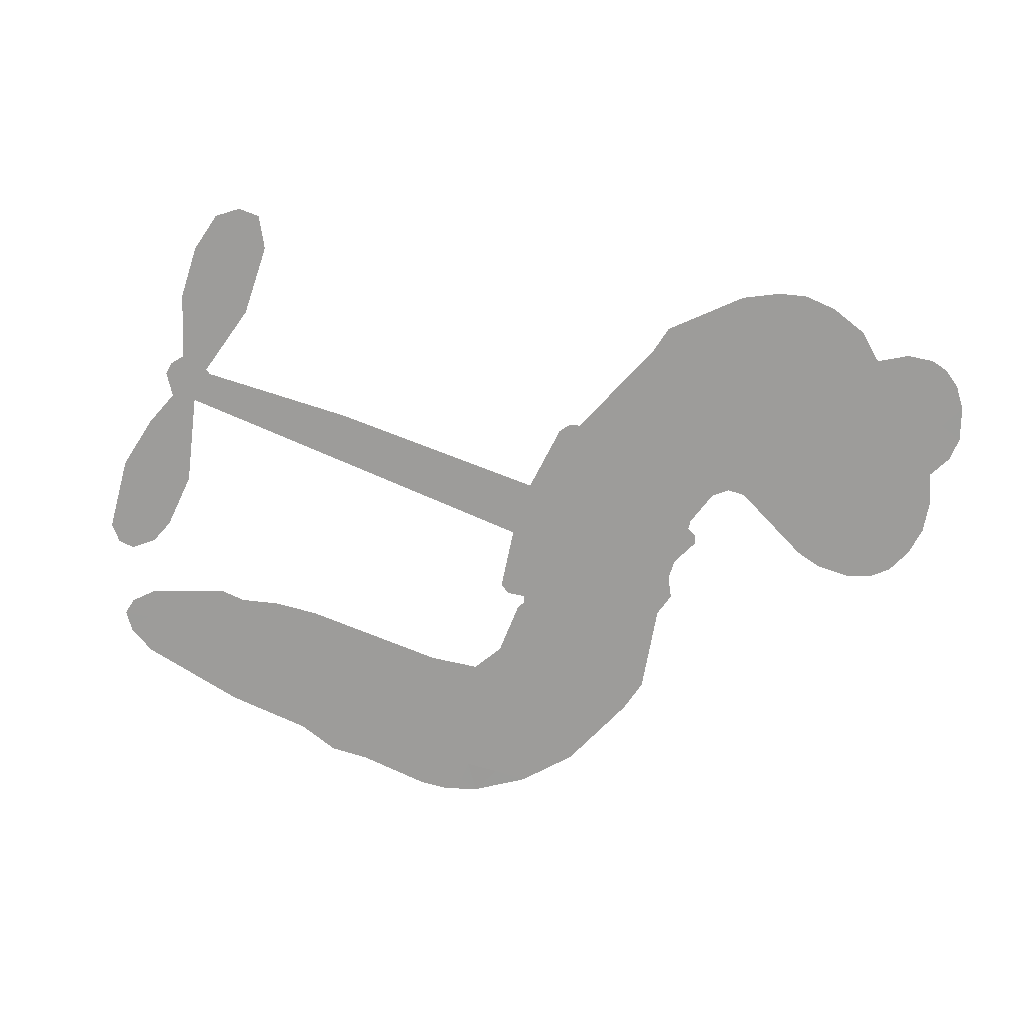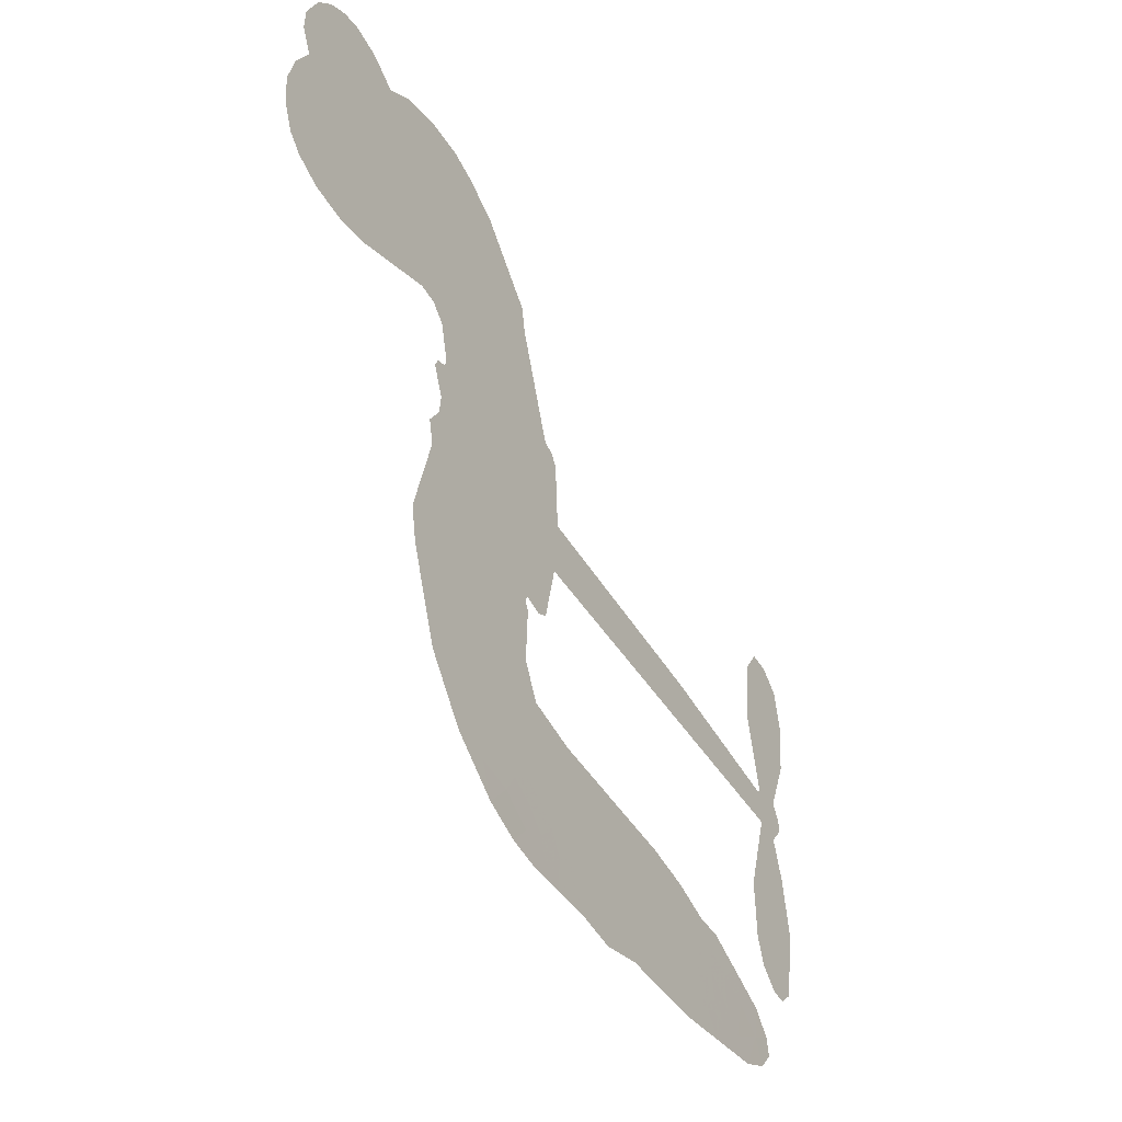
<metadata>
{"format":"obj","ext":"obj","renderer":"f3d","projection":"perspective","resolution":1024,"background":"white","views":[{"elev":-70.1,"azim":156.0,"up":"+Z"},{"elev":-44.9,"azim":-59.9,"up":"+Y"}]}
</metadata>
<code>
v 1461 912.9 0.2257
v 1473 961.6 0.2142
v 1496 1006 0.1893
v 1479 1043 0.1564
v 1481 1079 0.1258
v 1502 1127 0
v 1527 1156 0.102
v 1556 1173 0.135
v 1584 1178 0.1547
v 1624 1170 0.1819
v 1665 1142 0.2241
v 1708 1174 0.2597
v 1769 1190 0.2811
v 1820 1190 0.2947
v 1860 1177 0.3046
v 1911 1147 0.3194
v 1998 1053 0.357
v 2005 1011 0.3705
v 2060 846.6 0.4716
v 2077 839.4 0.486
v 2087 824.6 0.5
v 2092 718.4 0.5272
v 2422 704.5 0.6118
v 2646 681.6 0.6795
v 2654 686.6 0.6864
v 2630 801.6 0.7179
v 2640 910.6 0.7338
v 2668 954.2 0.7382
v 2700 953.1 0.741
v 2730 927.6 0.75
v 2741 865.6 0.73
v 2733 784.6 0.7164
v 2696 692.6 0.6913
v 2709 673.6 0.6867
v 2711 653.6 0.6845
v 2688 623.6 0.6806
v 2706 566.6 0.6797
v 2719 482.6 0.6797
v 2702 370.6 0.6797
v 2680 348.8 0.6797
v 2656 347.8 0.6797
v 2628 374.6 0.6797
v 2615 412.6 0.6797
v 2613 499.6 0.6797
v 2653 630.5 0.6784
v 2084 631.2 0.5463
v 2064 537.6 0.5748
v 2048 527.8 0.5774
v 2020 533.4 0.5876
v 2016 522.6 0.6008
v 2022 511.6 0.6103
v 2018 427.6 0.669
v 2043 379.9 0.7013
v 2116 365.6 0.6935
v 2331 360.4 0.5832
v 2396 351.2 0.546
v 2452 333.7 0.5055
v 2490 334.5 0.4795
v 2596 287.2 0.3786
v 2622 257.6 0.324
v 2626 231.6 0.25
v 2604 204.9 0.3476
v 2562 183.9 0.4048
v 2399 157.7 0.5381
v 2271 154.4 0.6229
v 2207 136.6 0.662
v 2148 142.9 0.6969
v 2040 138.7 0.7854
v 1997 144.9 0.8353
v 1948 164.1 1
v 1880 215.6 0.7852
v 1823 289.6 0.7241
v 1778 414.6 0.6592
v 1768 465.6 0.64
v 1801 597.6 0.5732
v 1793 633.6 0.5548
v 1812 663.6 0.5366
v 1815 693.6 0.5138
v 1798 736.6 0.488
v 1804 750.5 0.4836
v 1820 756.7 0.475
v 1822 769.6 0.4601
v 1809 824.6 0.3966
v 1788 844.7 0.3579
v 1761 847.4 0.3262
v 1632 792.8 0.2586
v 1591 784.6 0.2511
v 1537 788.9 0.2439
v 1499 806.9 0.2394
v 1479 828.6 0.2368
v 1464 868.6 0.2319
v 2369 630.8 0.5994
v 2659 670.3 0.682
v 1844 759 0.4707
v 1999 536.2 0.5938
v 2020 469.6 0.6381
v 1819 736.1 0.4874
v 2057 816 0.4858
v 2074 584.4 0.5622
v 2511 630.7 0.6359
v 2676 684.3 0.688
v 2582 630.6 0.6569
v 2618 630.5 0.6682
v 1807 715.1 0.4976
v 2013 559.4 0.5788
v 2642 744.1 0.7066
v 2684 657.8 0.6836
v 2668 719.5 0.6984
v 2589 239.3 0.3594
v 2667 383.9 0.6797
v 1852 802.5 0.4356
v 1999 506 0.6142
v 1834 713.3 0.5014
v 1527 854.4 0.2382
v 1579 1126 0.1552
v 1779 893.9 0.3324
v 2090 771.5 0.5019
v 2042 555.9 0.574
v 2534 693.1 0.6416
v 2590 687.3 0.6585
v 1965 572.5 0.5787
v 2005 836.7 0.4567
v 1856 673.9 0.5268
v 1834 871.3 0.378
v 2032 599.4 0.5604
v 2634 654.9 0.6737
v 1946 520.3 0.6088
v 2603 658.3 0.6633
v 2570 661.4 0.6528
v 1841 624.9 0.5563
v 2473 266.7 0.4835
v 2633 565 0.6798
v 2683 914.1 0.7367
v 2714 738.6 0.7065
v 2711 426.6 0.6797
v 1544 1058 0.1614
v 2546 630.6 0.6462
v 2472 303.1 0.4878
v 2664 591.5 0.6796
v 2408 283.7 0.5314
v 2543 310.8 0.436
v 2510 285.6 0.4558
v 1817 1113 0.2996
v 2030 218.1 0.7746
v 1503 893.4 0.2303
v 1598 855.4 0.2508
v 1540 1119 0.111
v 1925 766.5 0.4757
v 1953 451.3 0.6496
v 2635 856.1 0.7265
v 2680 757.8 0.709
v 1515 1036 0.1686
v 1560 986.2 0.2103
v 1549 1022 0.189
v 1618 1022 0.2197
v 1583 1046 0.1922
v 2481 170.8 0.4788
v 2551 265.5 0.4135
v 1830 1151 0.2993
v 1927 1020 0.3529
v 2024 176.9 0.8021
v 1606 818.9 0.2536
v 1697 820.1 0.2803
v 1563 829.4 0.2454
v 1883 774.2 0.4638
v 1990 449.8 0.6517
v 1969 393.3 0.6851
v 1585 1011 0.2092
v 1615 954.2 0.2398
v 1635 1085 0.2106
v 1574 1086 0.1665
v 1783 1145 0.2852
v 1869 1117 0.3145
v 1967 1026 0.3597
v 2094 140.8 0.7377
v 1980 204.2 0.8371
v 1879 727.6 0.4939
v 1918 844.2 0.4282
v 1616 1056 0.2071
v 1667 1042 0.2406
v 1955 1100 0.3381
v 1845 837.3 0.4059
v 2057 193.1 0.7629
v 2091 251.7 0.7213
v 1891 814.1 0.4387
v 1941 1060 0.3449
v 2033 928.6 0.4135
v 1875 855.2 0.4069
v 1909 1093 0.329
v 1883 935.7 0.3697
v 1958 951.6 0.3864
v 1868 896.6 0.3811
v 1973 987.6 0.3747
v 1922 898 0.4007
v 1822 937 0.3427
v 2019 969.6 0.3907
v 1835 905.3 0.3617
v 1995 938.7 0.4009
v 1964 908.6 0.408
v 2004 897.9 0.4239
v 1974 867.1 0.4322
v 2046 887.6 0.4395
v 1960 822.2 0.4521
v 2019 867.4 0.4445
v 1803 872.7 0.3566
v 1968 541.6 0.5947
v 1936 553.6 0.5908
v 1917 614.7 0.5591
v 1882 519.4 0.6117
v 2714 892.7 0.7369
v 2677 870.8 0.7299
v 2669 825.4 0.722
v 1562 903.8 0.2361
v 1562 866.6 0.2418
v 2008 740.7 0.5029
v 1518 965.6 0.211
v 1712 893.5 0.2908
v 2007 391.3 0.6893
v 1984 324.9 0.7251
v 2014 351.8 0.7096
v 1980 359.9 0.705
v 1915 356.6 0.7037
v 1949 338.3 0.7171
v 2041 292.4 0.7315
v 1900 288.2 0.7473
v 2018 317.8 0.7248
v 1990 270.2 0.7615
v 2063 335.5 0.71
v 1917 320.2 0.7274
v 1800 352.1 0.6901
v 1946 283.8 0.7569
v 1625 1127 0.1933
v 1605 1100 0.1846
v 1745 1159 0.2717
v 1710 1128 0.2538
v 1751 1116 0.2745
v 1716 1071 0.2617
v 1886 1162 0.3118
v 1860 1147 0.3078
v 1980 171.9 0.8842
v 1930 211.2 0.8518
v 1660 986.9 0.2505
v 1933 1124 0.3281
v 1849 1040 0.3236
v 1882 639.5 0.5464
v 1875 593.4 0.5721
v 1940 685.6 0.5222
v 1898 678.9 0.5242
v 1924 651.6 0.5395
v 1967 623.8 0.5533
v 1844 452.8 0.6463
v 2664 790.1 0.7155
v 2700 802.7 0.7185
v 2737 825.1 0.7232
v 2707 848.6 0.7269
v 1535 886.3 0.2347
v 1529 926.4 0.2253
v 1566 945.1 0.2266
v 2054 743.1 0.5093
v 1995 788.3 0.4783
v 1527 997.3 0.1974
v 1746 880.3 0.3121
v 1746 929.2 0.3038
v 1729 833.8 0.2987
v 1651 846.9 0.2655
v 1700 857.8 0.2851
v 1667 889 0.2703
v 1685 939.4 0.2714
v 1998 235.3 0.7878
v 2030 256 0.7543
v 1958 244.4 0.7952
v 1917 250.5 0.7847
v 2085 296.3 0.7124
v 2224 363 0.6428
v 2101 330.9 0.7002
v 2128 298.2 0.6932
v 2170 364.3 0.6703
v 2135 255.1 0.6962
v 2116 218.3 0.7136
v 2204 288.9 0.6548
v 2139 334.8 0.6848
v 2081 218.5 0.7373
v 2134 181.3 0.7058
v 2164 282.2 0.6767
v 2180 323.3 0.666
v 2182 177.6 0.6752
v 2218 324.8 0.6458
v 2193 233.2 0.6647
v 2275 281.2 0.6146
v 2155 221.2 0.6883
v 2277 361.7 0.6131
v 2240 295 0.6342
v 2228 255.2 0.6426
v 2271 321.7 0.6166
v 2238 199.8 0.6397
v 2324 306.1 0.5857
v 2080 372.8 0.7027
v 1676 1100 0.2353
v 1649 1016 0.2374
v 1628 990.9 0.2343
v 1681 1012 0.2548
v 1701 1040 0.2592
v 1699 976.6 0.2708
v 1763 1029 0.2913
v 1717 1008 0.2734
v 1742 972.2 0.2928
v 1782 954.1 0.3173
v 1793 923.6 0.3315
v 1822 992.1 0.3253
v 1775 992.1 0.3044
v 1871 1076 0.3226
v 1831 1075 0.3098
v 1890 1039 0.337
v 1783 1079 0.291
v 1806 1040 0.3071
v 1869 996.8 0.3424
v 1909 578.8 0.5786
v 1879 556.5 0.5919
v 1785 531.6 0.6113
v 1837 570.4 0.5866
v 1793 564.6 0.5936
v 1818 540.7 0.6036
v 1814 491.7 0.628
v 1946 599.1 0.5663
v 1994 596.8 0.5645
v 2010 640 0.5454
v 1804 445.6 0.6483
v 1872 336.2 0.7103
v 1492 930.9 0.2217
v 2054 779.6 0.4951
v 1958 784.6 0.472
v 1927 804.8 0.4535
v 1962 738.5 0.4968
v 2024 808 0.4769
v 1664 806.4 0.2675
v 1714 925.6 0.2876
v 1651 952.2 0.2543
v 1631 913.5 0.2533
v 1595 921.9 0.2406
v 2217 171 0.6543
v 2271 234.1 0.6182
v 1685 1069 0.2449
v 1749 1082 0.2761
v 1848 964.9 0.3446
v 1853 491.4 0.6271
v 1899 459.7 0.6437
v 1777 498.6 0.6271
v 2047 633.6 0.5475
v 2069 676.6 0.5353
v 1976 664.5 0.5342
v 2020 689.1 0.5264
v 2023 770.1 0.4925
v 1922 724 0.4999
v 1629 876.6 0.2572
v 2278 194.3 0.6153
v 2335 156.1 0.5793
v 2342 227.2 0.5739
v 2303 155.2 0.6006
v 2318 192.5 0.5895
v 2360 189.7 0.5625
v 2306 226.1 0.5968
v 2323 264.3 0.5858
v 2396 230.6 0.538
v 2363 284.2 0.561
v 2386 314.7 0.5482
v 2421 316.6 0.525
v 2364 355.8 0.5649
v 2226 631 0.5668
v 2257 711.5 0.5732
v 2051 707.5 0.5228
v 1983 704.2 0.5162
v 2396 194.1 0.5385
v 2447 212.7 0.5021
v 2440 164.3 0.5102
v 2511 236.2 0.4493
v 2353 323.6 0.569
v 2155 631.1 0.5522
v 2476 231.7 0.4787
v 2521 177.4 0.4437
v 2498 203.6 0.4618
v 2537 210.3 0.4252
v 2175 715 0.5547
v 2099 687.1 0.5374
v 2134 716.7 0.5441
v 2661 433.7 0.6797
v 2690 458.4 0.6797
v 2670 512.8 0.6797
v 2614 456.1 0.6797
v 2652 473.9 0.6797
v 1518 1087 0.1157
v 1966 487.6 0.6274
v 1927 486.4 0.6288
v 1922 937 0.3826
v 1927 978.2 0.3671
v 1940 869.6 0.4213
v 1851 252.6 0.7518
v 1861 289.9 0.7348
v 2304 336.6 0.5978
v 1833 397.6 0.6725
v 1877 382.3 0.685
v 1921 406.2 0.6748
v 1866 420 0.6639
v 1950 419.3 0.6685
v 1897 427.6 0.6614
v 2367 250 0.5572
v 2434 251.9 0.5116
v 2442 285.5 0.5075
v 2152 675.9 0.5506
v 2120 631.2 0.5468
v 2191 655.9 0.5592
v 2216 713.2 0.564
v 2298 630.9 0.5828
v 2230 673.2 0.5674
v 2262 631 0.5747
v 2340 708 0.5922
v 2280 672.4 0.5786
v 2324 666.7 0.5888
v 2299 709.7 0.5826
v 2333 630.9 0.591
v 2713 524.6 0.6797
v 2670 551.8 0.6797
v 2623 532.3 0.6797
v 1892 970 0.3594
v 1789 383.3 0.6737
v 1839 358.3 0.6931
v 1811 320.8 0.7075
v 1844 318.5 0.7149
v 2122 663.9 0.545
v 2478 698.8 0.6259
v 2503 669 0.6334
v 2440 630.8 0.6169
v 2475 630.7 0.6262
v 2458 665.6 0.6213
v 2417 664.3 0.6111
v 2381 706.3 0.6019
v 2364 670.4 0.5981
v 2098 186.9 0.7309
v 2066 160.4 0.7601
f 112 206 391
f 186 160 174
f 75 130 76
f 203 122 201
f 105 121 206
f 45 107 93
f 51 50 112
f 123 78 77
f 89 88 114
f 125 118 99
f 1 91 145
f 162 164 87
f 25 108 106
f 43 42 110
f 80 79 97
f 126 93 24
f 58 138 142
f 179 299 180
f 128 129 102
f 105 125 325
f 52 166 167
f 143 159 172
f 240 176 70
f 142 138 131
f 176 240 161
f 223 231 219
f 59 158 109
f 95 112 50
f 117 21 98
f 113 94 97
f 97 104 113
f 104 78 113
f 349 383 22
f 166 112 391
f 105 95 49
f 74 73 327
f 51 112 96
f 82 94 111
f 107 34 101
f 52 218 53
f 323 345 322
f 203 260 122
f 90 89 114
f 167 221 218
f 145 256 257
f 91 90 114
f 298 232 170
f 98 19 334
f 282 183 437
f 77 76 130
f 4 3 152
f 152 5 4
f 56 365 366
f 45 126 103
f 115 9 8
f 8 7 147
f 45 139 36
f 106 151 252
f 147 7 6
f 381 158 375
f 114 145 91
f 246 208 245
f 136 154 156
f 10 9 115
f 19 122 334
f 205 83 124
f 17 174 18
f 84 205 116
f 165 111 94
f 182 83 111
f 162 146 164
f 239 15 159
f 206 207 127
f 129 137 102
f 236 234 235
f 350 250 326
f 172 159 14
f 180 302 342
f 126 45 93
f 322 318 320
f 239 238 15
f 211 150 212
f 5 152 390
f 136 152 154
f 25 93 101
f 31 30 210
f 107 45 36
f 124 192 197
f 161 183 144
f 119 430 137
f 120 119 129
f 296 364 376
f 359 361 355
f 287 274 285
f 363 373 406
f 276 285 281
f 50 49 95
f 53 218 220
f 275 54 297
f 49 48 118
f 126 128 103
f 274 287 294
f 58 57 138
f 78 123 113
f 407 406 131
f 118 105 49
f 375 158 142
f 68 161 69
f 61 109 62
f 421 139 132
f 109 60 59
f 166 52 96
f 423 394 160
f 60 109 61
f 348 349 351
f 85 84 116
f 141 58 142
f 162 87 86
f 43 110 385
f 134 32 151
f 386 385 135
f 110 42 41
f 110 135 385
f 102 103 128
f 57 366 407
f 40 110 41
f 40 39 110
f 421 387 420
f 119 137 129
f 141 158 59
f 37 36 139
f 105 206 95
f 47 118 48
f 94 81 97
f 95 206 112
f 430 433 432
f 432 100 430
f 413 416 369
f 82 81 94
f 177 165 94
f 98 20 19
f 98 21 20
f 97 79 104
f 63 62 109
f 108 151 106
f 117 330 259
f 210 133 211
f 93 107 101
f 83 82 111
f 259 22 117
f 348 99 46
f 47 99 118
f 24 93 25
f 132 139 45
f 35 34 107
f 126 24 128
f 101 34 33
f 118 125 105
f 130 123 77
f 115 8 147
f 128 24 120
f 108 101 33
f 27 133 28
f 108 33 134
f 255 253 254
f 185 111 165
f 28 133 29
f 133 30 29
f 129 128 120
f 110 39 135
f 159 15 14
f 145 114 256
f 193 160 394
f 101 108 25
f 389 388 385
f 36 35 107
f 168 154 153
f 81 80 97
f 372 373 363
f 151 108 134
f 214 114 164
f 145 257 329
f 163 265 335
f 179 233 171
f 390 6 5
f 147 390 171
f 113 123 177
f 177 123 248
f 209 346 392
f 397 396 225
f 261 154 152
f 27 150 211
f 253 252 151
f 152 136 390
f 3 2 216
f 168 169 300
f 261 152 3
f 168 156 154
f 261 153 154
f 234 236 172
f 179 156 155
f 147 171 115
f 64 374 372
f 375 380 381
f 141 142 158
f 142 131 375
f 172 14 13
f 143 173 239
f 308 205 197
f 196 198 187
f 283 175 67
f 161 144 176
f 264 266 163
f 214 146 213
f 85 262 264
f 262 85 116
f 114 88 164
f 87 164 88
f 177 94 113
f 332 148 331
f 112 166 96
f 166 149 403
f 346 209 345
f 223 219 221
f 169 168 153
f 155 156 168
f 265 162 86
f 162 265 146
f 179 180 170
f 11 10 232
f 136 156 171
f 171 156 179
f 12 234 13
f 172 13 234
f 173 311 189
f 189 311 313
f 16 173 189
f 200 198 199
f 288 280 284
f 183 282 144
f 270 184 224
f 70 176 241
f 245 248 123
f 148 165 177
f 188 194 192
f 188 182 185
f 179 155 299
f 179 170 233
f 299 300 242
f 301 302 180
f 188 192 124
f 17 181 186
f 83 182 124
f 438 161 68
f 437 283 279
f 288 290 286
f 220 226 228
f 332 165 148
f 188 185 178
f 17 186 174
f 189 186 181
f 174 193 18
f 185 182 111
f 202 187 200
f 182 188 124
f 16 189 243
f 311 173 312
f 189 313 186
f 194 190 192
f 18 193 196
f 194 188 178
f 190 195 197
f 160 193 174
f 198 196 193
f 122 204 201
f 393 194 199
f 160 313 316
f 304 314 343
f 190 197 192
f 198 193 191
f 197 195 308
f 199 191 393
f 198 191 199
f 395 194 178
f 198 200 187
f 201 200 199
f 204 19 202
f 395 199 194
f 201 395 203
f 332 178 185
f 204 202 200
f 260 331 333
f 201 204 200
f 19 204 122
f 83 205 84
f 197 205 124
f 207 206 121
f 206 127 391
f 324 317 207
f 130 320 246
f 250 350 249
f 123 130 245
f 127 207 209
f 207 121 324
f 30 133 210
f 133 27 211
f 150 26 212
f 210 211 255
f 252 212 26
f 253 255 212
f 146 354 339
f 258 153 216
f 146 214 164
f 256 214 213
f 353 247 333
f 348 46 349
f 2 1 329
f 216 257 258
f 307 263 308
f 354 267 338
f 52 167 218
f 221 220 218
f 221 167 223
f 269 270 227
f 219 226 220
f 53 220 228
f 167 222 223
f 219 220 221
f 402 400 404
f 328 225 229
f 222 229 223
f 269 227 271
f 226 227 224
f 224 273 228
f 397 72 396
f 71 70 241
f 227 226 219
f 226 224 228
f 223 229 231
f 144 269 176
f 273 224 184
f 297 53 228
f 399 251 327
f 231 229 225
f 400 402 399
f 426 427 425
f 71 241 272
f 219 231 227
f 10 115 232
f 233 115 171
f 170 232 233
f 115 233 232
f 11 235 12
f 234 12 235
f 11 232 298
f 236 143 172
f 235 11 298
f 235 237 343
f 299 301 180
f 237 302 304
f 143 239 159
f 173 16 238
f 173 238 239
f 70 69 240
f 161 240 69
f 176 269 271
f 271 231 272
f 338 268 337
f 262 263 217
f 314 312 143
f 189 181 243
f 316 313 244
f 246 245 130
f 249 248 245
f 319 322 321
f 318 207 317
f 250 249 208
f 215 260 333
f 249 245 208
f 248 247 353
f 250 208 324
f 247 248 249
f 325 250 324
f 325 326 250
f 230 399 424
f 400 222 401
f 106 252 26
f 253 151 32
f 255 254 31
f 212 252 253
f 210 255 31
f 253 32 254
f 212 255 211
f 214 256 114
f 257 256 213
f 257 213 258
f 216 2 329
f 339 258 213
f 169 153 258
f 330 117 98
f 326 351 350
f 331 260 203
f 259 330 352
f 3 216 261
f 153 261 216
f 263 262 116
f 266 264 262
f 310 304 305
f 301 242 303
f 265 266 267
f 266 262 217
f 267 266 217
f 265 163 266
f 268 267 217
f 268 338 267
f 263 336 217
f 268 303 337
f 270 269 144
f 227 231 271
f 270 144 282
f 227 270 224
f 272 231 225
f 176 271 241
f 272 225 396
f 241 271 272
f 184 278 276
f 228 273 275
f 276 284 285
f 285 274 277
f 273 276 275
f 284 276 278
f 184 276 273
f 54 275 281
f 175 283 437
f 276 281 275
f 279 184 282
f 278 184 279
f 437 279 282
f 290 288 284
f 376 398 296
f 277 54 281
f 282 184 270
f 438 183 161
f 66 286 67
f 67 286 283
f 279 290 278
f 284 280 285
f 285 280 287
f 277 281 285
f 340 65 295
f 278 290 284
f 292 287 280
f 294 287 292
f 340 286 66
f 341 293 295
f 292 280 293
f 358 359 355
f 279 283 290
f 286 290 283
f 293 280 288
f 291 294 398
f 294 292 289
f 295 293 288
f 289 292 293
f 294 289 296
f 294 291 274
f 340 288 286
f 293 341 289
f 361 362 341
f 365 376 364
f 342 170 180
f 275 297 228
f 237 235 298
f 300 299 155
f 301 299 242
f 168 300 155
f 337 300 169
f 242 337 303
f 342 302 237
f 305 301 303
f 311 312 244
f 336 303 268
f 307 310 306
f 301 305 302
f 305 303 306
f 303 336 306
f 304 302 305
f 307 306 263
f 305 306 310
f 308 263 116
f 307 195 309
f 308 116 205
f 195 307 308
f 309 344 316
f 309 244 315
f 307 309 310
f 315 310 309
f 312 173 143
f 313 311 244
f 314 143 236
f 315 312 314
f 244 309 316
f 186 313 160
f 343 314 236
f 315 314 304
f 315 304 310
f 244 312 315
f 344 309 195
f 393 394 423
f 208 246 317
f 318 317 246
f 75 320 130
f 207 318 209
f 323 251 345
f 320 318 246
f 320 321 322
f 322 319 323
f 320 75 321
f 318 322 209
f 347 74 323
f 327 323 74
f 317 324 208
f 325 324 121
f 105 325 121
f 326 325 125
f 348 326 125
f 350 247 249
f 230 425 399
f 323 327 251
f 427 397 328
f 73 399 327
f 145 329 1
f 216 329 257
f 334 330 98
f 215 352 260
f 332 331 203
f 331 148 333
f 178 332 203
f 332 185 165
f 353 333 148
f 371 247 350
f 122 260 334
f 334 260 352
f 336 263 306
f 265 86 335
f 268 217 336
f 300 337 242
f 337 169 338
f 169 258 339
f 265 354 146
f 146 339 213
f 169 339 338
f 65 340 66
f 288 340 295
f 65 355 295
f 341 295 355
f 237 298 342
f 170 342 298
f 235 343 236
f 304 343 237
f 195 190 344
f 423 344 190
f 346 345 251
f 322 345 209
f 399 425 400
f 391 392 149
f 99 348 125
f 323 319 347
f 413 410 368
f 259 370 22
f 215 351 370
f 326 348 351
f 371 333 247
f 370 351 349
f 371 215 333
f 259 352 215
f 334 352 330
f 148 177 353
f 248 353 177
f 267 354 265
f 339 354 338
f 360 363 357
f 289 341 362
f 357 359 360
f 358 356 359
f 364 140 365
f 360 359 356
f 355 65 358
f 361 359 357
f 356 64 360
f 364 405 140
f 361 357 362
f 355 361 341
f 357 363 405
f 289 362 296
f 360 64 372
f 374 157 373
f 296 362 364
f 362 357 405
f 366 365 140
f 398 376 55
f 366 140 407
f 56 366 57
f 417 415 418
f 365 56 367
f 428 384 383
f 22 370 349
f 215 370 259
f 350 351 371
f 215 371 351
f 373 157 380
f 363 360 372
f 378 375 131
f 373 378 406
f 372 374 373
f 381 380 379
f 365 367 376
f 55 376 367
f 377 410 408
f 46 383 349
f 406 378 131
f 373 380 378
f 63 381 379
f 380 375 378
f 157 379 380
f 63 109 381
f 158 381 109
f 408 382 384
f 22 383 384
f 386 135 38
f 377 408 428
f 428 46 409
f 385 386 389
f 387 386 38
f 389 44 388
f 421 420 37
f 422 44 387
f 386 387 389
f 43 385 388
f 44 389 387
f 171 390 136
f 6 390 147
f 392 391 127
f 166 391 149
f 209 392 127
f 149 392 346
f 394 393 191
f 190 194 393
f 193 394 191
f 423 160 316
f 203 395 178
f 199 395 201
f 272 396 71
f 222 328 229
f 328 397 225
f 291 398 55
f 294 296 398
f 400 328 222
f 401 222 167
f 399 402 251
f 167 403 401
f 404 149 346
f 404 400 401
f 346 251 402
f 166 403 167
f 404 403 149
f 404 401 403
f 346 402 404
f 140 405 363
f 362 405 364
f 407 131 138
f 363 406 140
f 407 138 57
f 140 406 407
f 410 377 368
f 413 411 410
f 428 408 384
f 382 408 410
f 413 414 416
f 382 410 411
f 369 411 413
f 416 414 412
f 436 434 435
f 413 368 414
f 417 416 412
f 92 436 419
f 418 369 416
f 417 419 436
f 139 421 37
f 417 418 416
f 417 412 419
f 387 38 420
f 422 421 132
f 344 423 316
f 421 422 387
f 393 423 190
f 72 397 427
f 399 73 424
f 400 425 328
f 425 427 328
f 425 230 426
f 72 427 426
f 46 428 383
f 377 428 409
f 119 429 430
f 137 430 100
f 432 433 431
f 429 23 433
f 434 431 433
f 433 430 429
f 434 433 23
f 415 417 436
f 92 431 434
f 434 436 92
f 434 23 435
f 415 436 435
f 437 183 438
f 68 175 438
f 437 438 175

</code>
